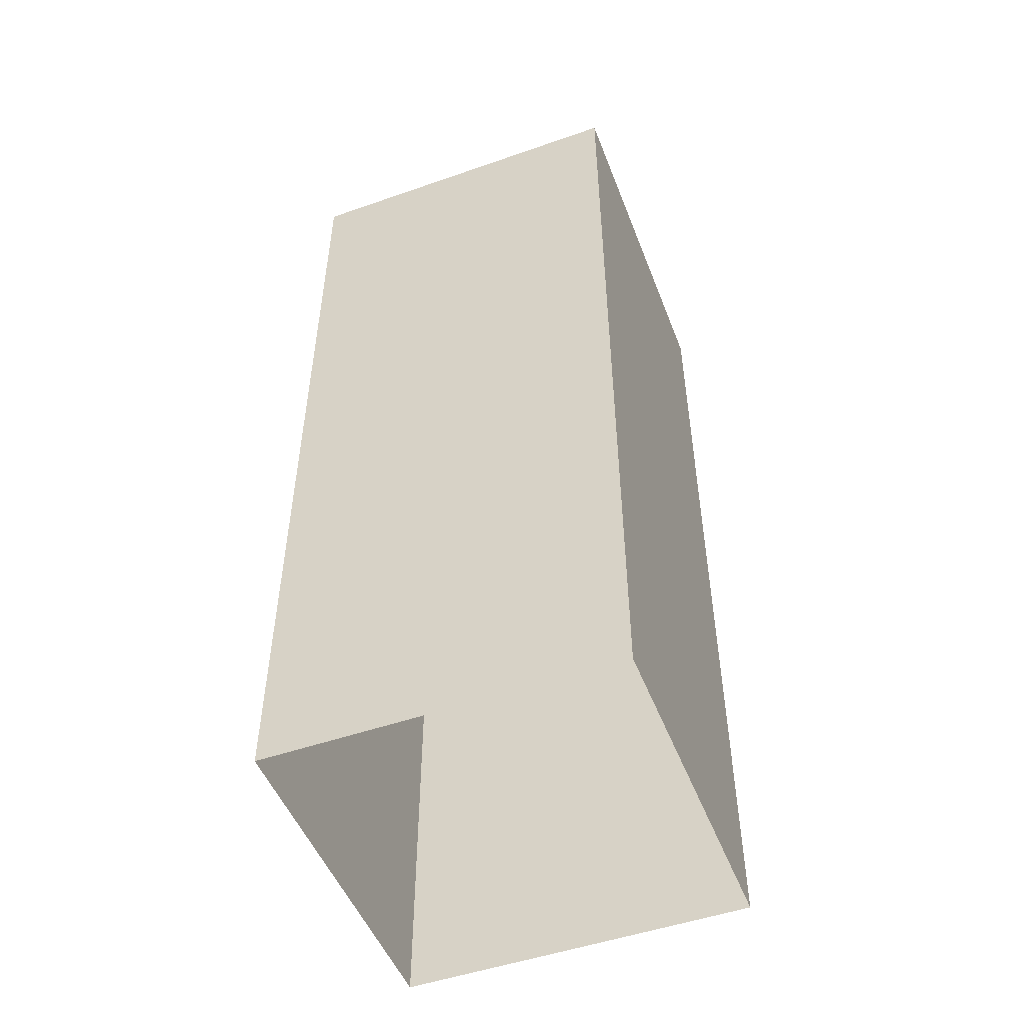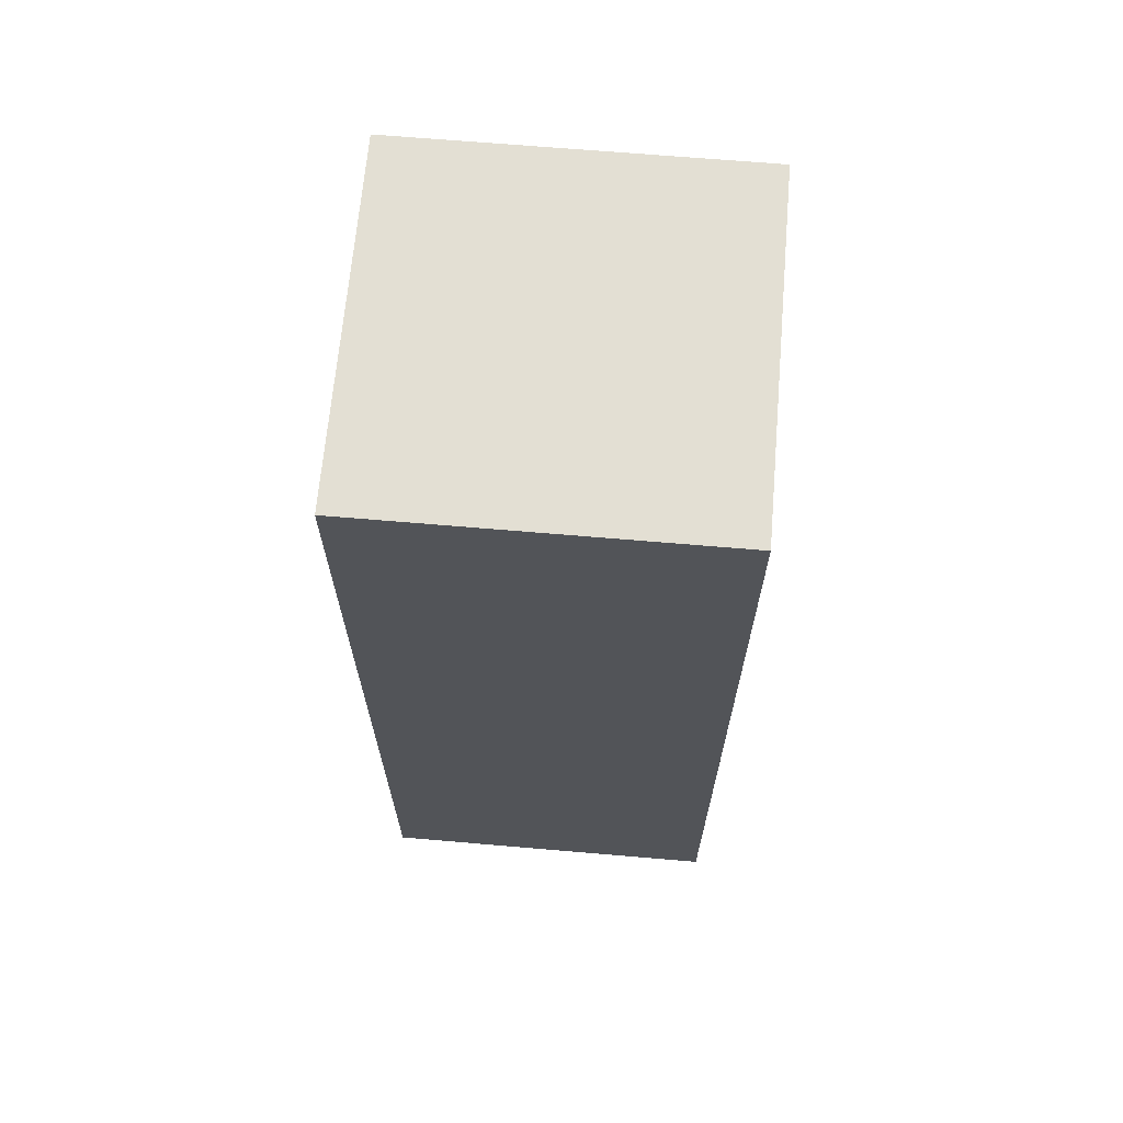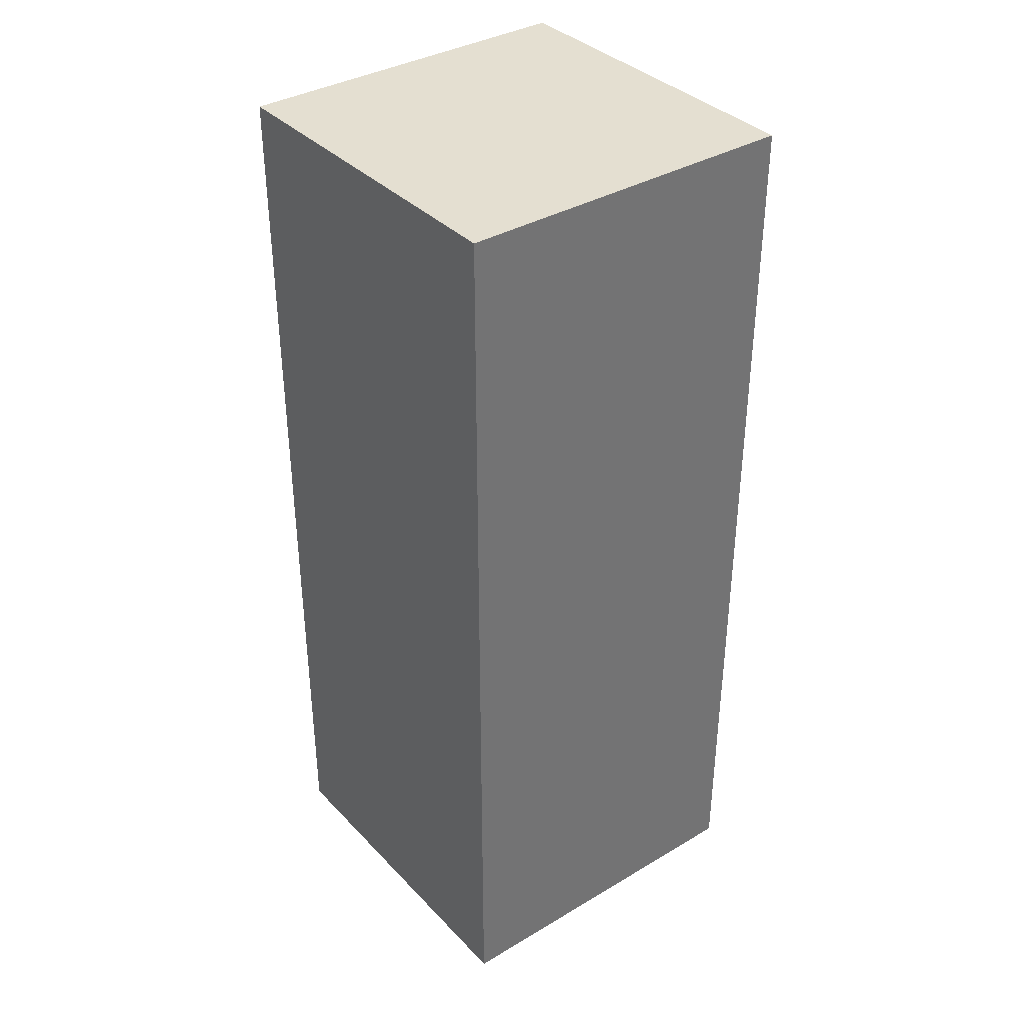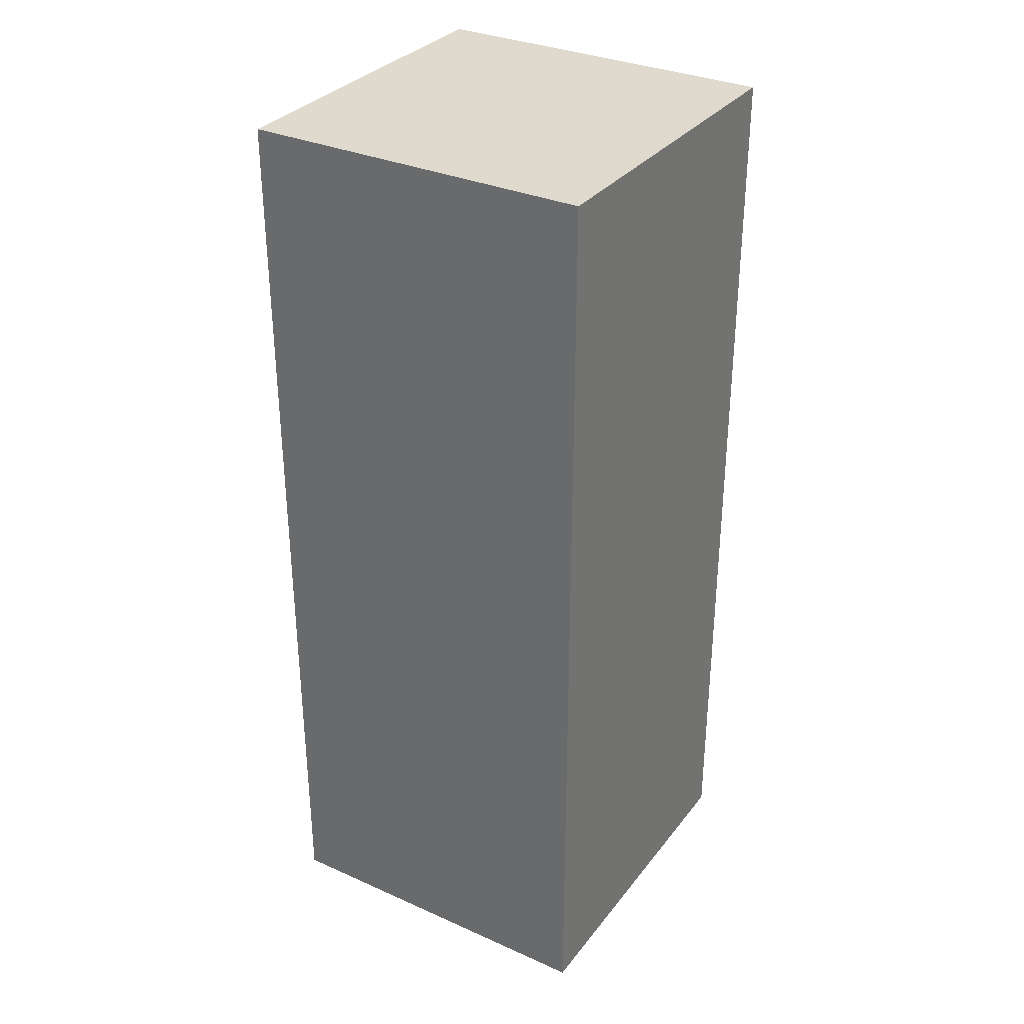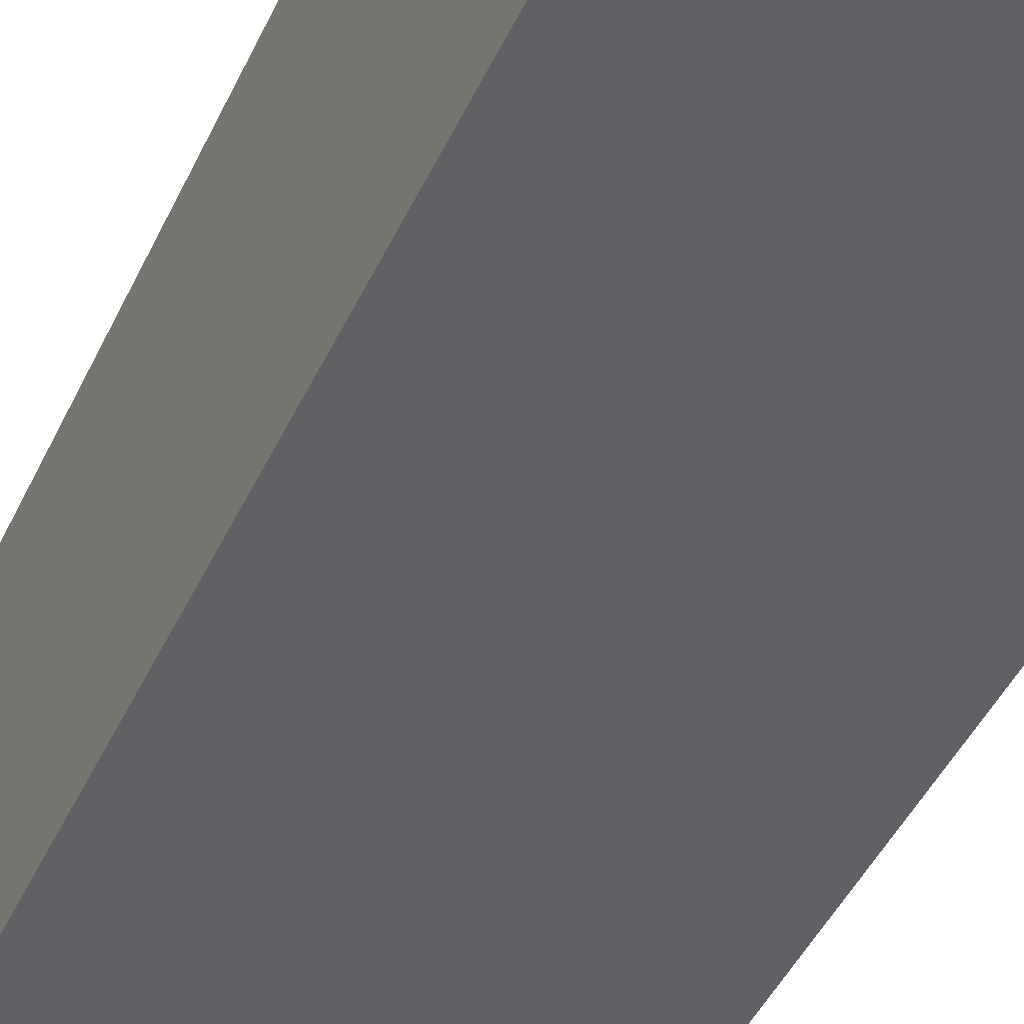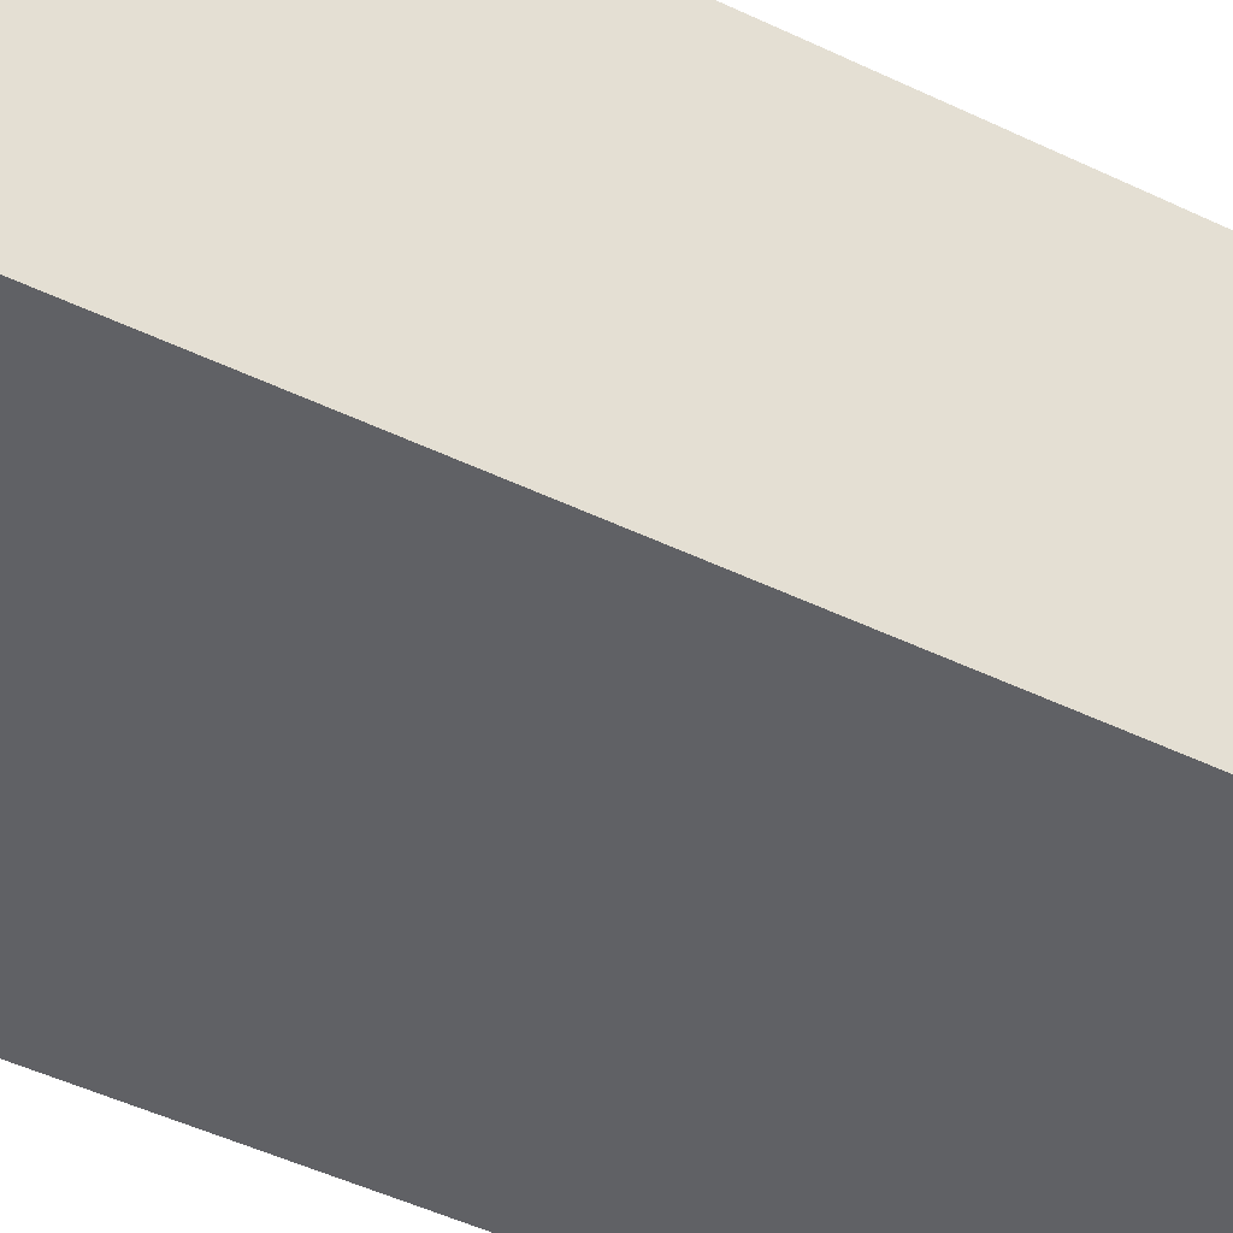
<metadata>
{"format":"obj","ext":"obj","renderer":"f3d","projection":"perspective","resolution":1024,"background":"white","views":[{"elev":-50.5,"azim":-159.1,"up":"+Y"},{"elev":67.0,"azim":-85.1,"up":"+Y"},{"elev":36.6,"azim":-127.5,"up":"+Y"},{"elev":32.6,"azim":-148.4,"up":"+Y"},{"elev":-46.2,"azim":-24.3,"up":"+Z"},{"elev":-48.4,"azim":61.9,"up":"+Z"}]}
</metadata>
<code>
o derrick_pipe_top
v -0.1875 0.5 0.1875
v -0.1875 0.5 -0.1875
v 0.1875 0.5 0.1875
v 0.1875 0.5 -0.1875
v -0.1875 -0.5 0.1875
v -0.1875 -0.5 -0.1875
v 0.1875 -0.5 -0.1875
v 0.1875 -0.5 0.1875
f 5 1 2 6
f 6 2 4 7
f 7 4 3 8
f 8 3 1 5
f 1 3 4 2

</code>
